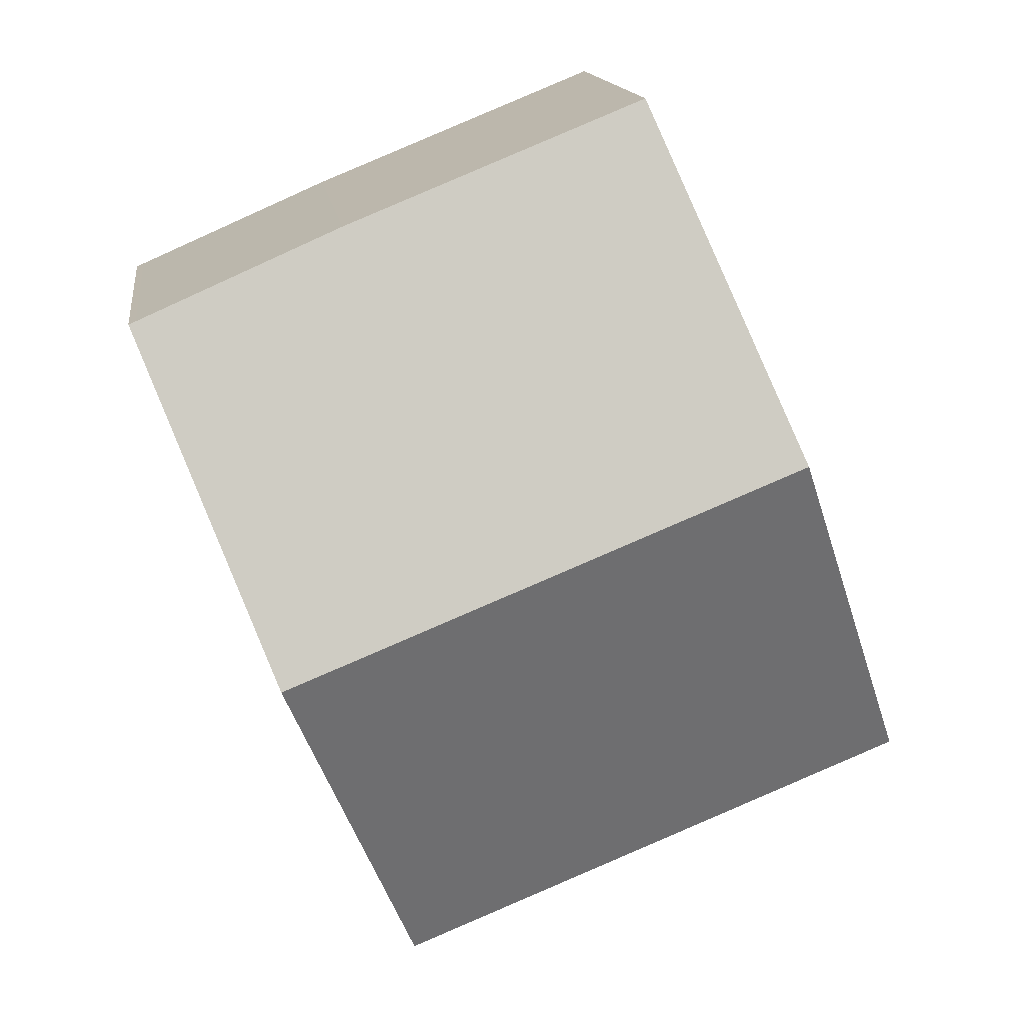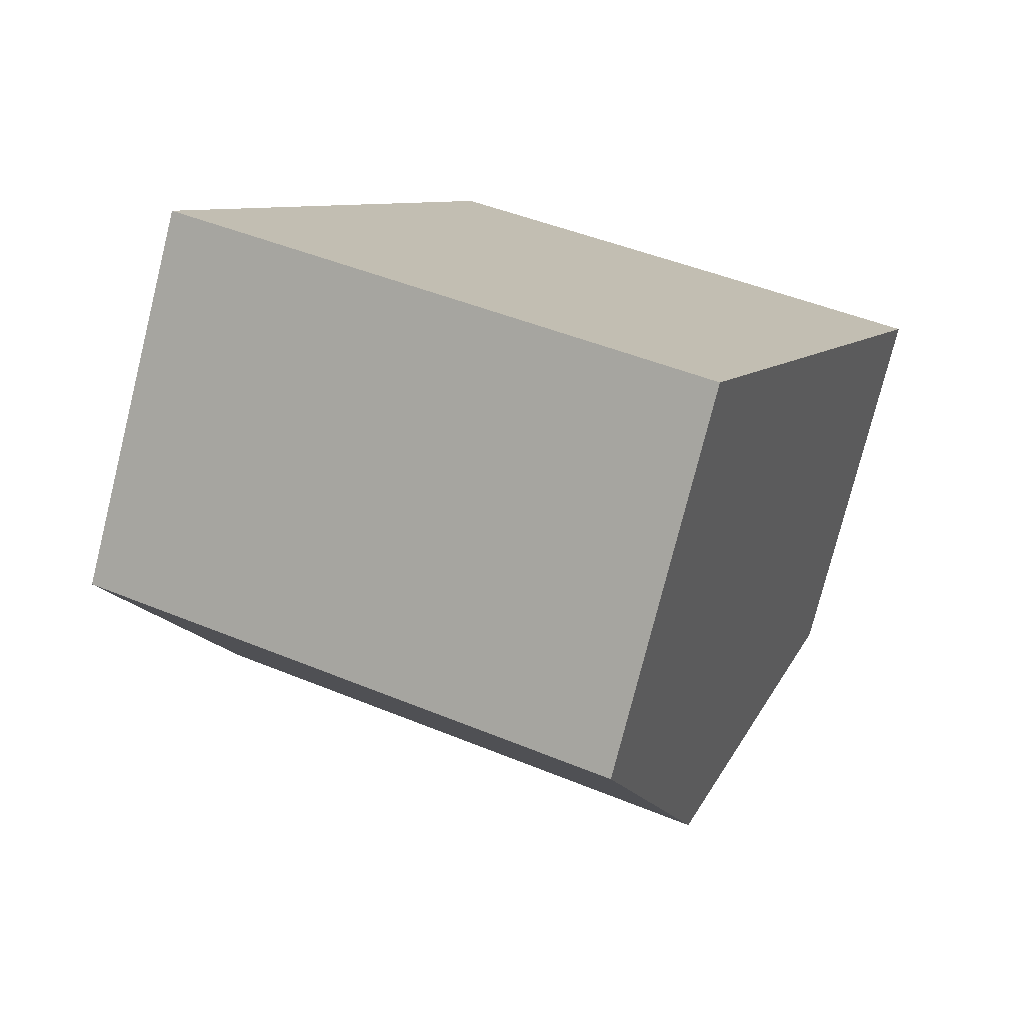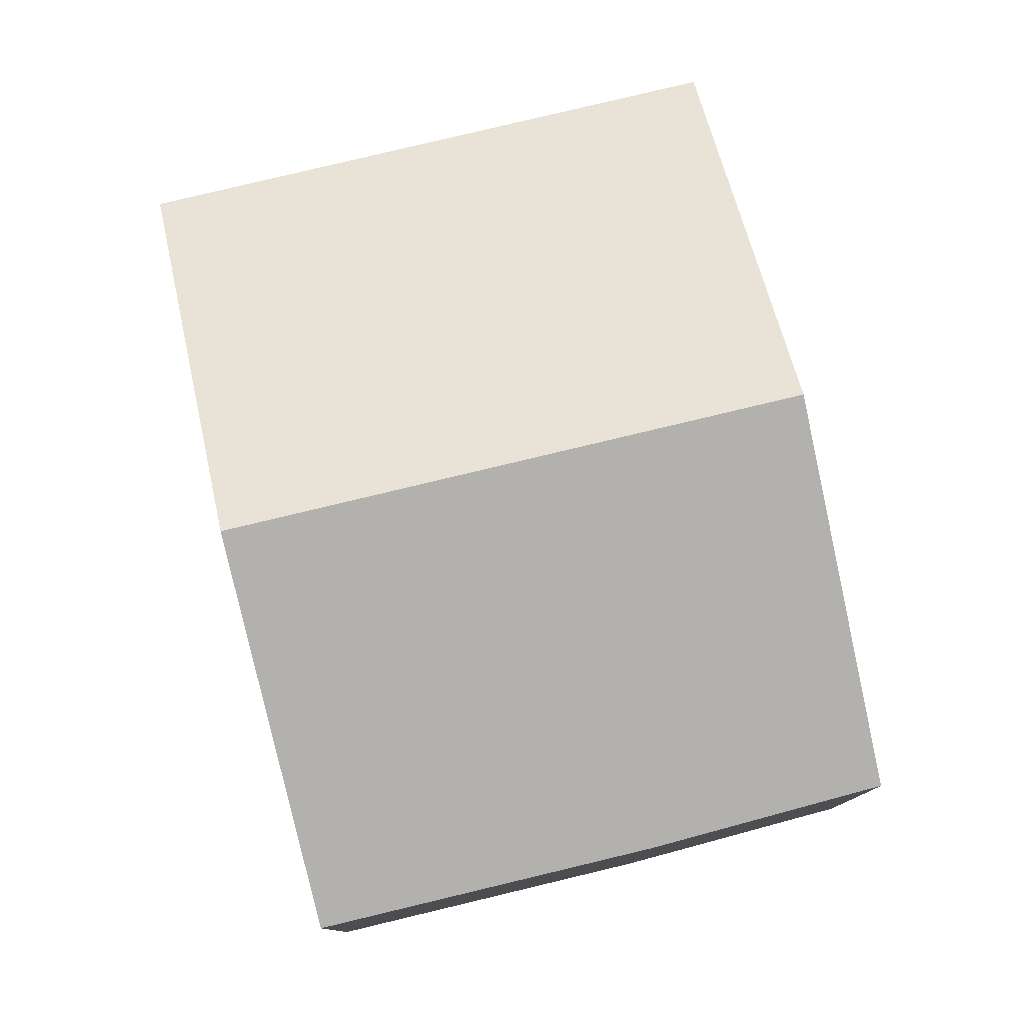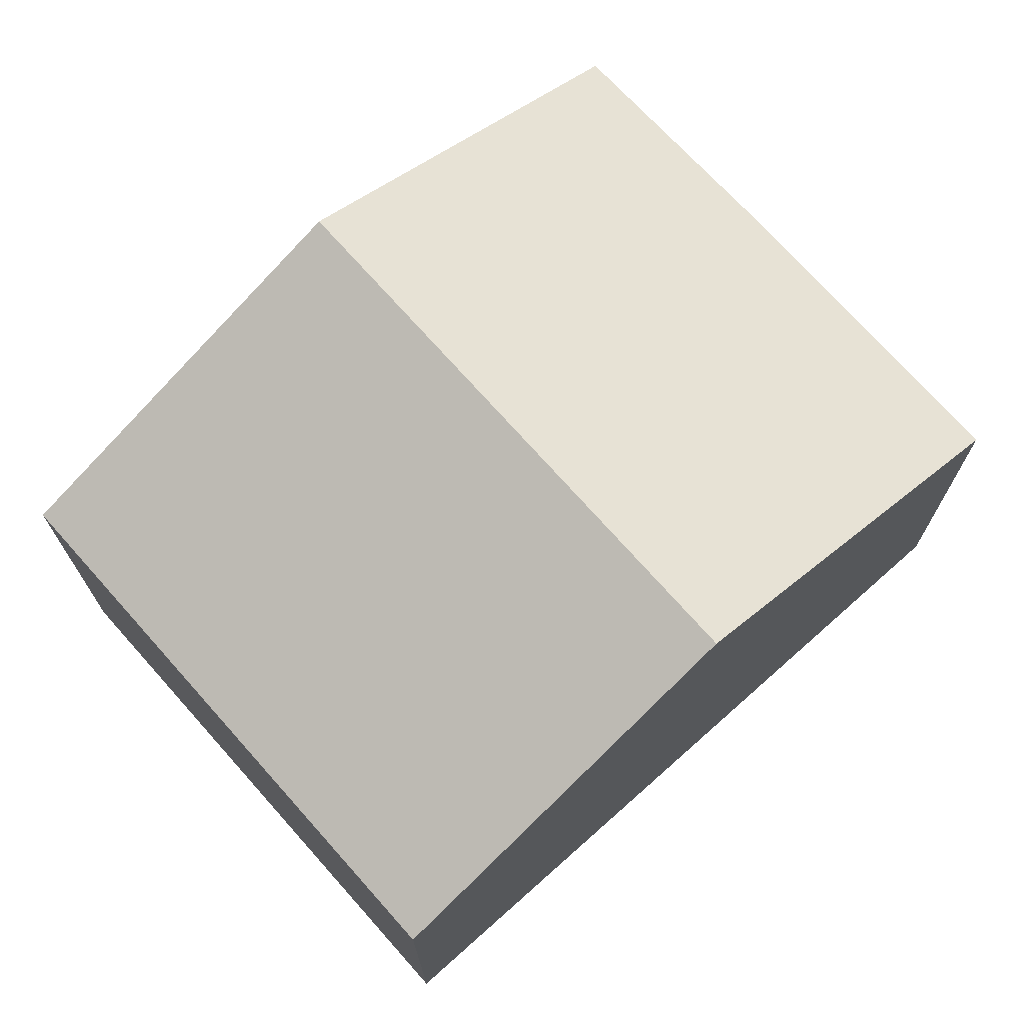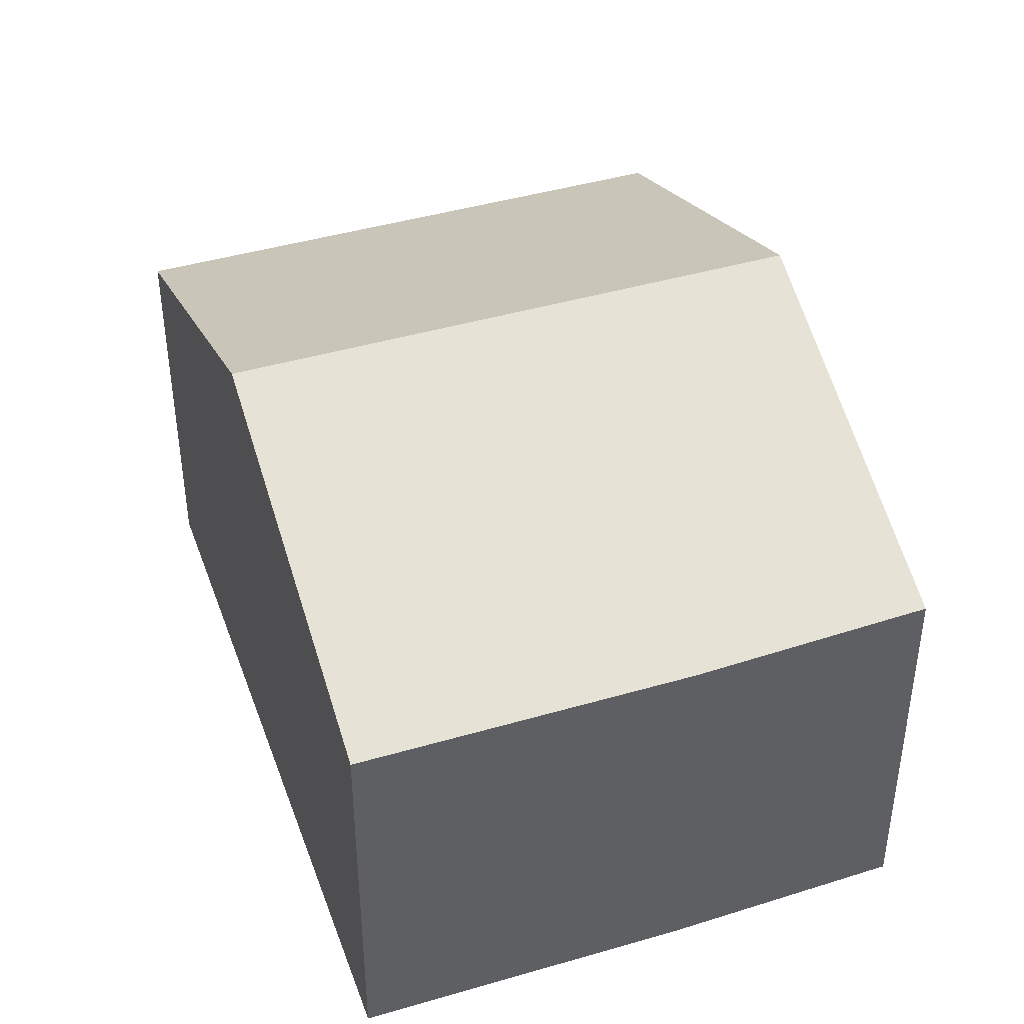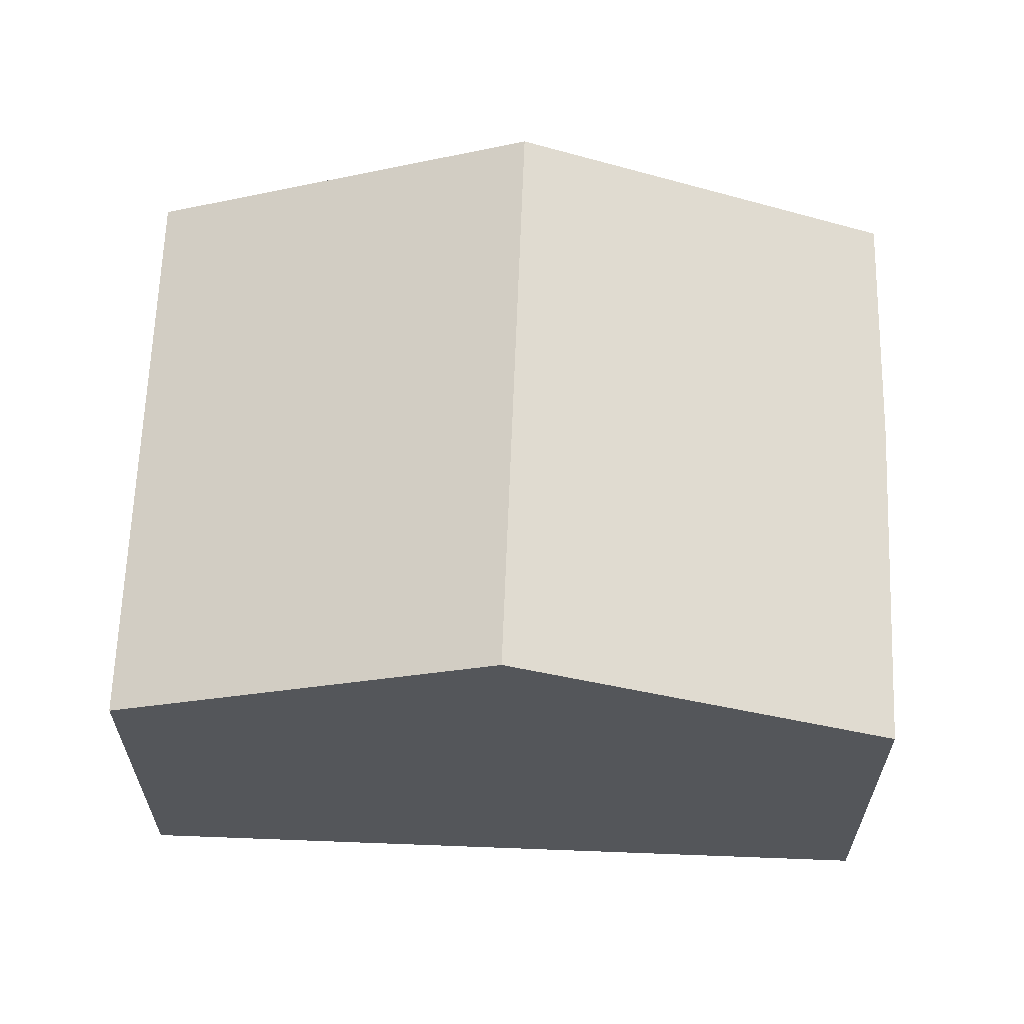
<metadata>
{"format":"obj","ext":"obj","renderer":"f3d","projection":"perspective","resolution":1024,"background":"white","views":[{"elev":14.7,"azim":172.5,"up":"+Z"},{"elev":-76.1,"azim":-14.0,"up":"+Z"},{"elev":79.7,"azim":8.5,"up":"+Y"},{"elev":72.9,"azim":-109.7,"up":"+Y"},{"elev":43.3,"azim":2.9,"up":"+Y"},{"elev":64.4,"azim":-65.8,"up":"+Y"}]}
</metadata>
<code>
v  8.556 6.239 -3.451
v  2.309 8.745 5.723
v  10.87 8.745 2.272
v  0 6.239 3.82e-16
v  4.603 6.255 11.41
v  9.605 6.255 9.394
v  13 6.297 7.914
v  13.12 6.297 7.865
v  0 0 0
v  2.309 -3.504e-16 5.723
v  4.603 -6.988e-16 11.41
v  9.605 -5.752e-16 9.394
v  13 -4.846e-16 7.914
v  13.12 -4.816e-16 7.865
v  10.87 -1.391e-16 2.272
v  8.556 2.113e-16 -3.451
g defaultobject
f 1 2 3
f 2 1 4
f 5 3 2
f 3 5 6
f 3 6 7
f 3 7 8
f 9 2 4
f 2 9 5
f 5 9 10
f 5 10 11
f 11 6 5
f 6 11 12
f 6 13 7
f 13 6 12
f 13 8 7
f 8 13 14
f 14 3 8
f 3 14 1
f 1 14 15
f 1 15 16
f 16 4 1
f 4 16 9
f 16 10 9
f 10 16 12
f 12 16 13
f 13 16 14
f 14 16 15
f 12 11 10

</code>
